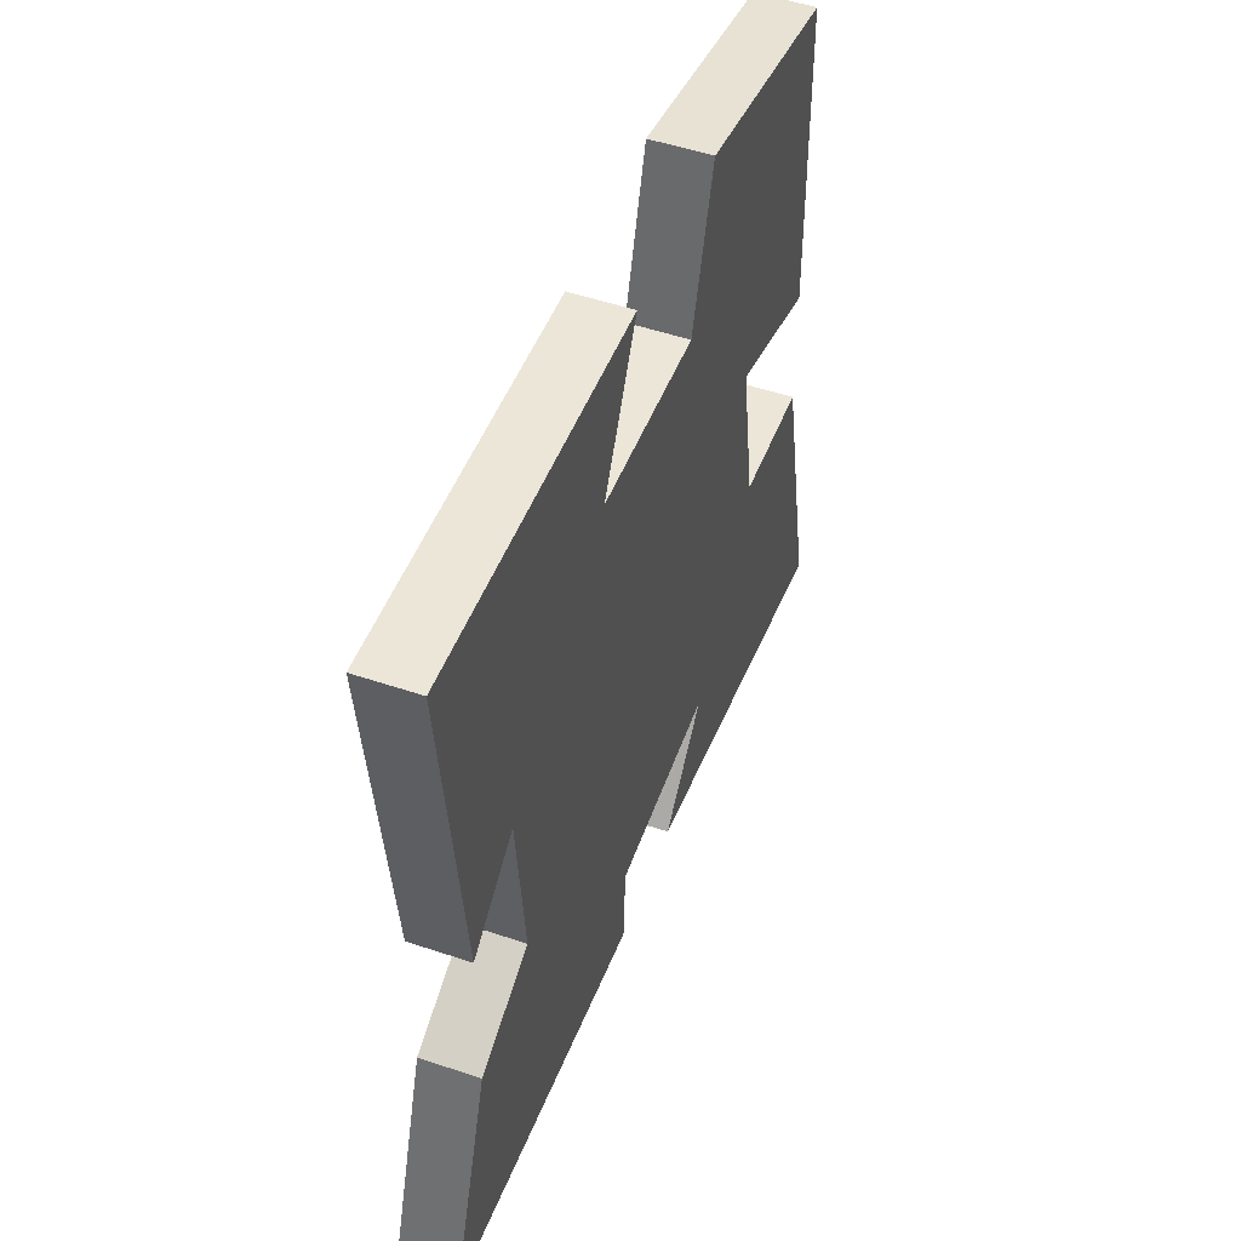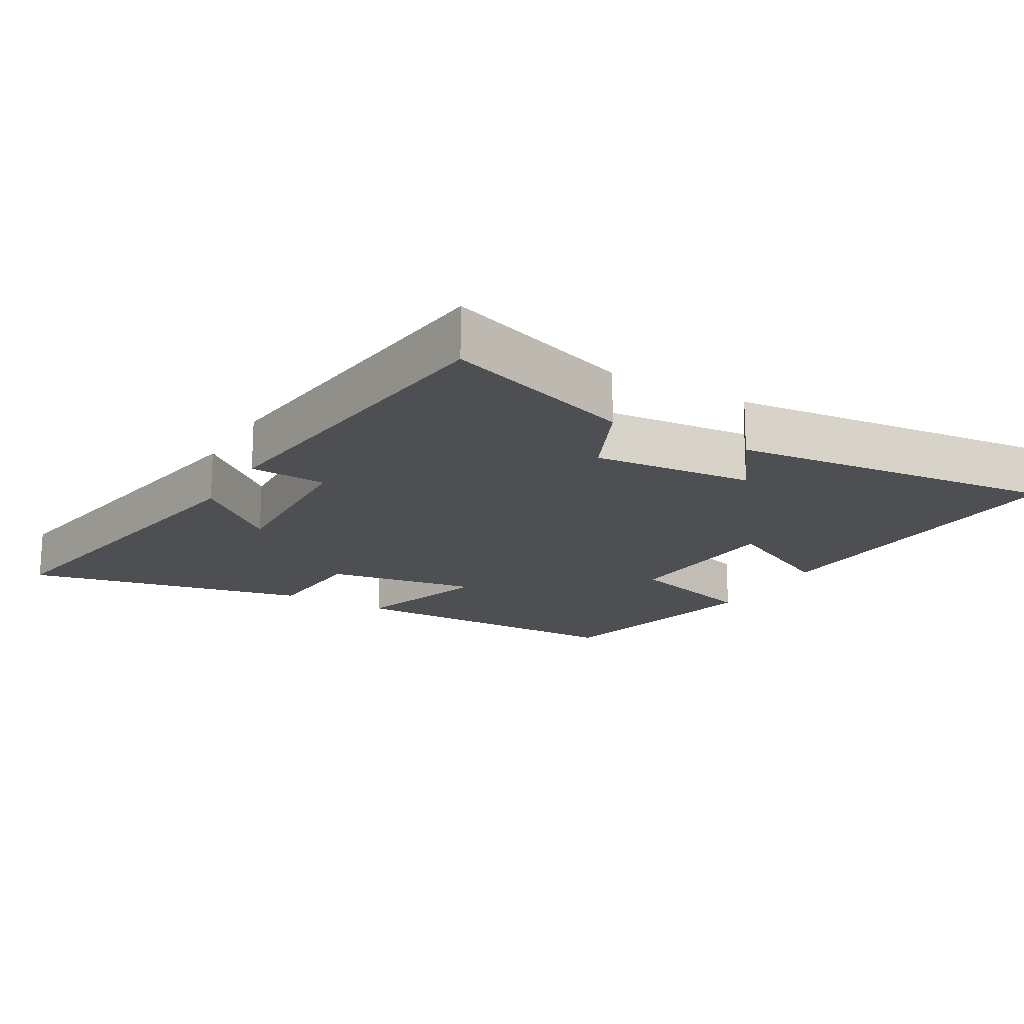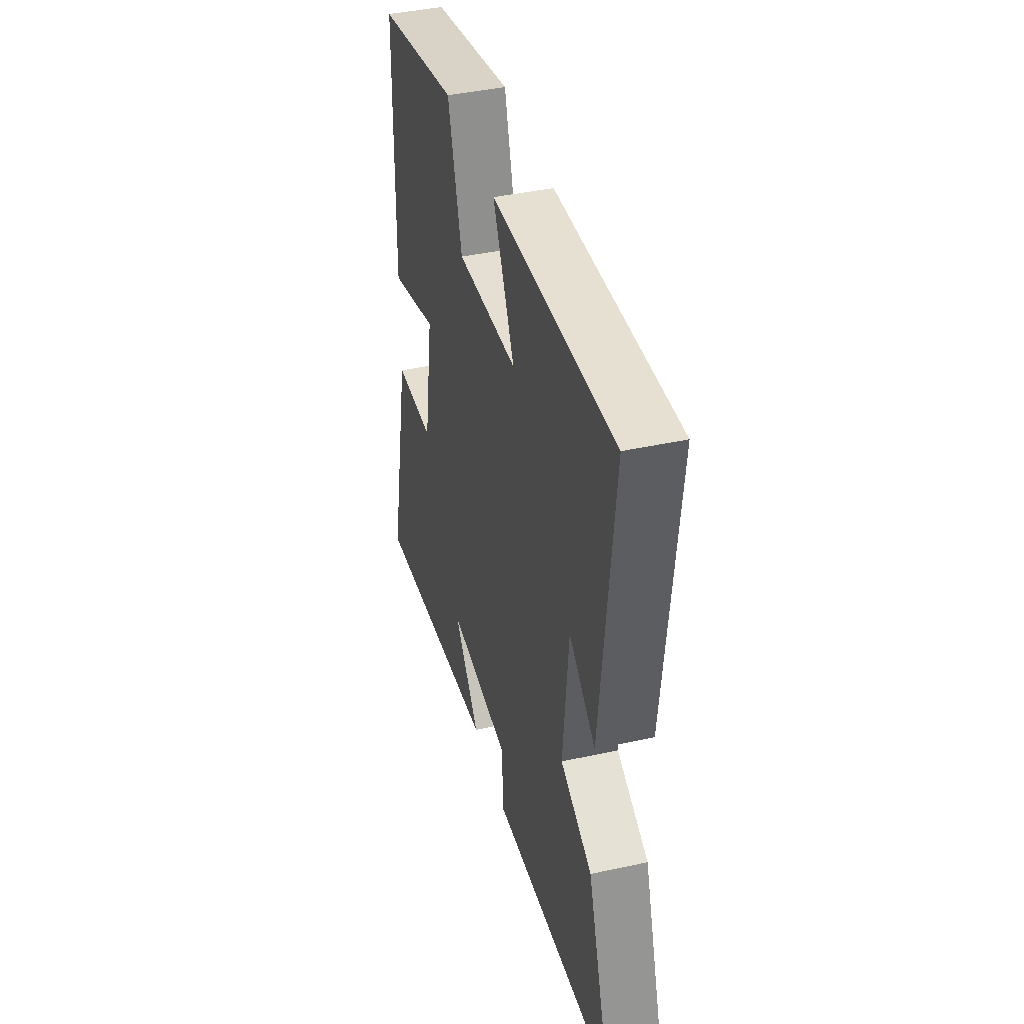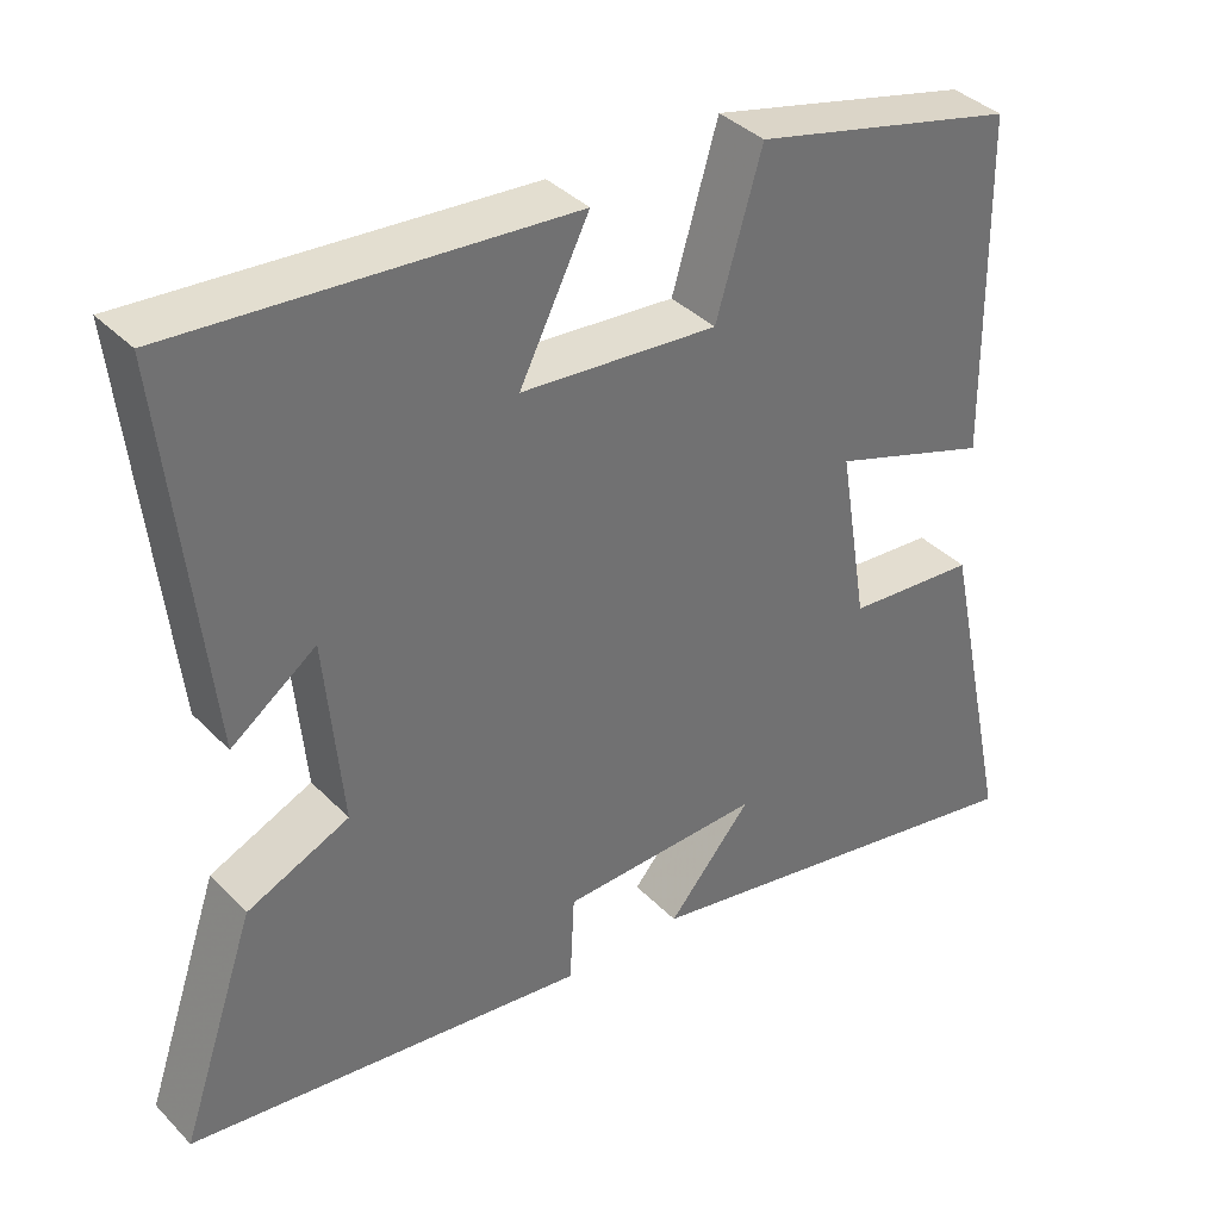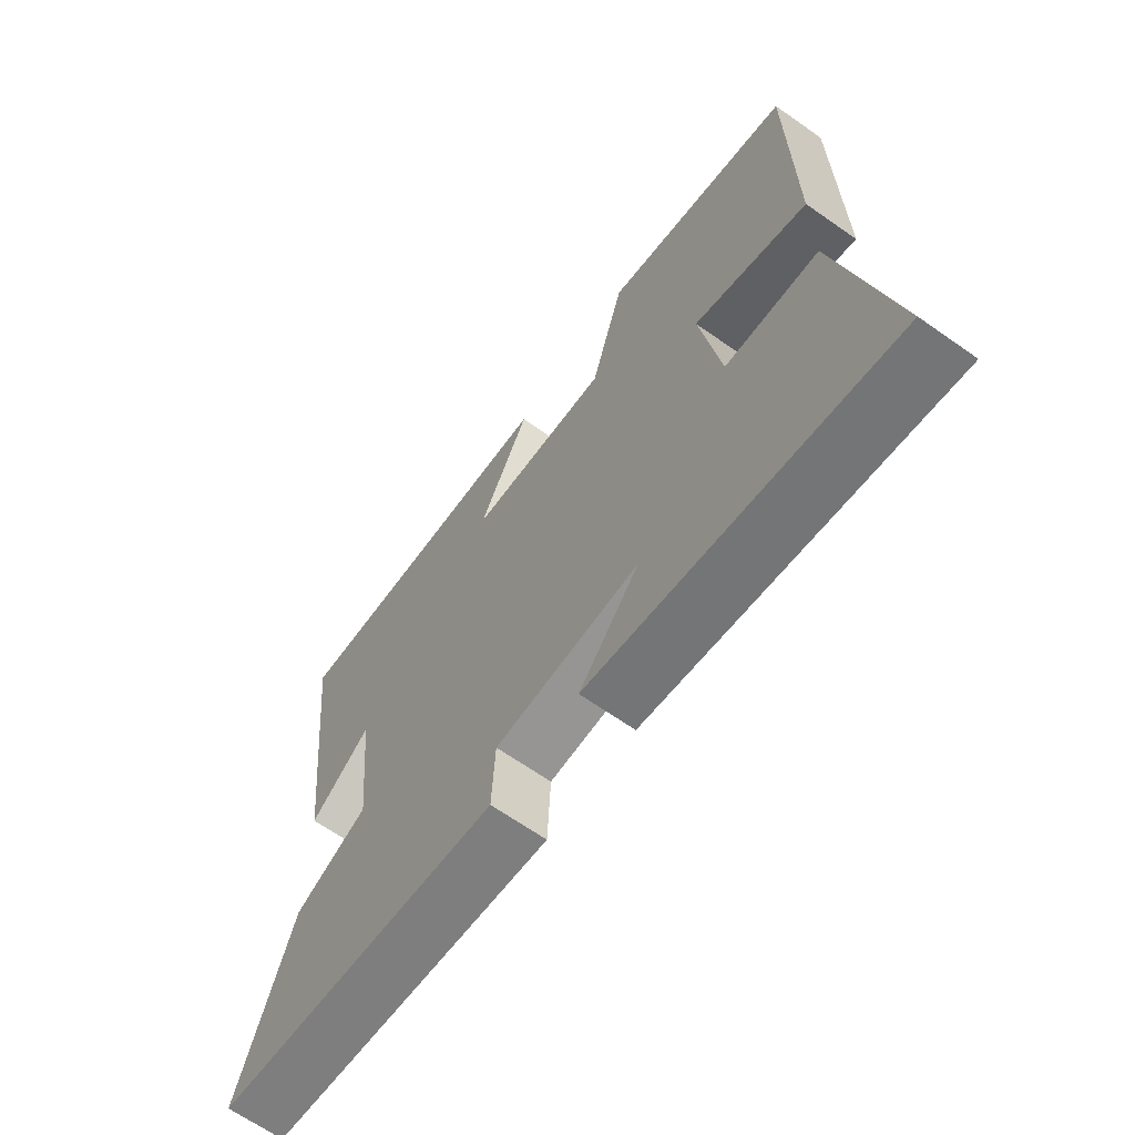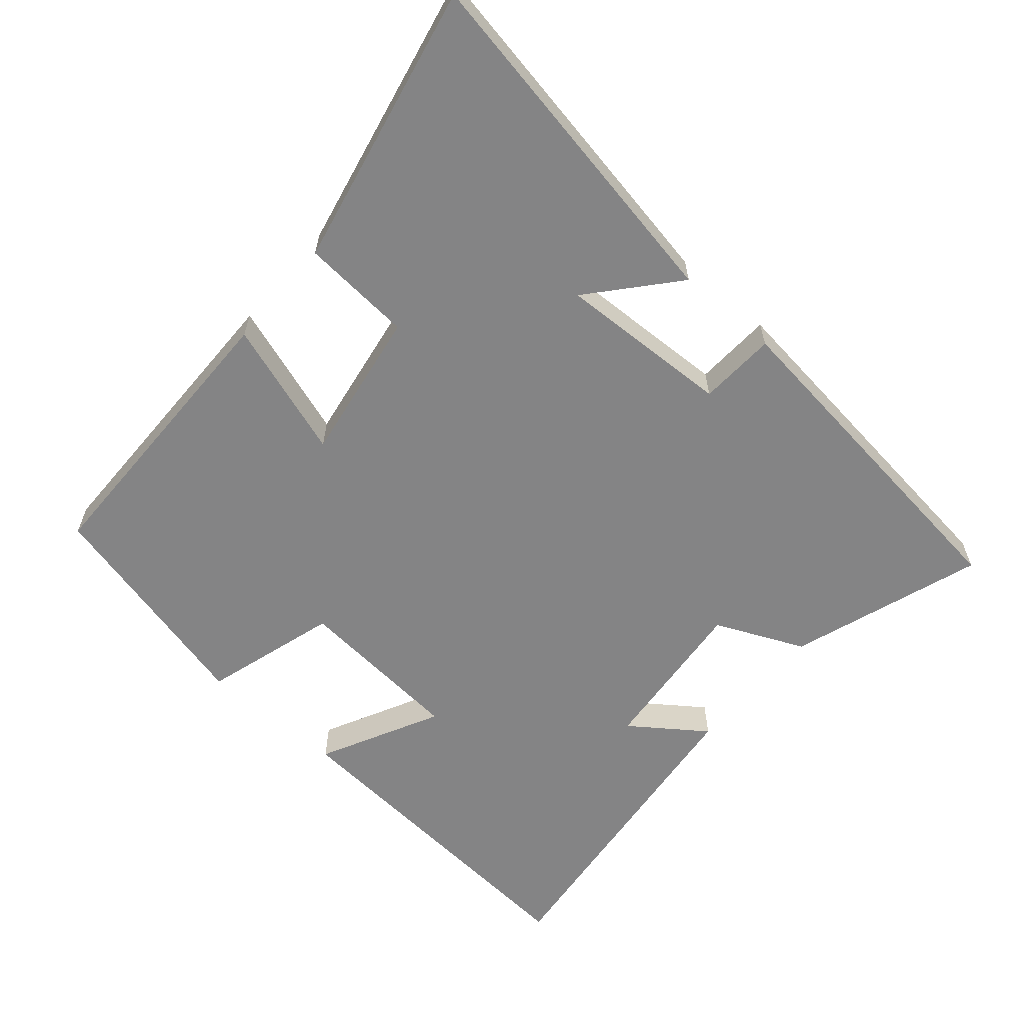
<metadata>
{"format":"obj","ext":"obj","renderer":"f3d","projection":"perspective","resolution":1024,"background":"white","views":[{"elev":51.5,"azim":-69.9,"up":"+Z"},{"elev":-17.8,"azim":-119.8,"up":"+Y"},{"elev":42.0,"azim":-104.7,"up":"+Z"},{"elev":37.5,"azim":-38.1,"up":"+Z"},{"elev":-65.6,"azim":54.7,"up":"+Z"},{"elev":-61.5,"azim":139.2,"up":"+Y"}]}
</metadata>
<code>
v -0.595 0.07 -0.44
v -0.5 0.07 -0.16
v -0.371 0.07 -0.102
v -0.393 0.07 0.134
v -0.5 0.07 0.056
v -0.552 0.07 0.536
v -0.055 0.07 0.5
v -0.143 0.07 0.325
v 0.105 0.07 0.305
v 0.163 0.07 0.5
v 0.495 0.07 0.42
v 0.5 0.07 -0.011
v 0.301 0.07 0.055
v 0.337 0.07 -0.167
v 0.5 0.07 -0.179
v 0.588 0.07 -0.594
v 0.065 0.07 -0.5
v 0.171 0.07 -0.377
v -0.083 0.07 -0.387
v -0.089 0.07 -0.5
v -0.595 0 -0.44
v -0.5 0 -0.16
v -0.371 0 -0.102
v -0.393 0 0.134
v -0.5 0 0.056
v -0.552 0 0.536
v -0.055 0 0.5
v -0.143 0 0.325
v 0.105 0 0.305
v 0.163 0 0.5
v 0.495 0 0.42
v 0.5 0 -0.011
v 0.301 0 0.055
v 0.337 0 -0.167
v 0.5 0 -0.179
v 0.588 0 -0.594
v 0.065 0 -0.5
v 0.171 0 -0.377
v -0.083 0 -0.387
v -0.089 0 -0.5
f 1 2 3
f 20 1 3
f 19 20 3
f 18 19 3 4
f 15 16 17 18
f 14 15 18
f 13 14 18 4
f 11 12 13
f 10 11 13
f 9 10 13
f 8 9 13 4
f 6 7 8
f 5 6 8
f 4 5 8
f 23 22 21
f 23 21 40
f 23 40 39
f 24 23 39 38
f 38 37 36 35
f 38 35 34
f 24 38 34 33
f 33 32 31
f 33 31 30
f 33 30 29
f 24 33 29 28
f 28 27 26
f 28 26 25
f 28 25 24
f 1 21 22 2
f 2 22 23 3
f 3 23 24 4
f 4 24 25 5
f 5 25 26 6
f 6 26 27 7
f 7 27 28 8
f 8 28 29 9
f 9 29 30 10
f 10 30 31 11
f 11 31 32 12
f 12 32 33 13
f 13 33 34 14
f 14 34 35 15
f 15 35 36 16
f 16 36 37 17
f 17 37 38 18
f 18 38 39 19
f 19 39 40 20
f 20 40 21 1

</code>
